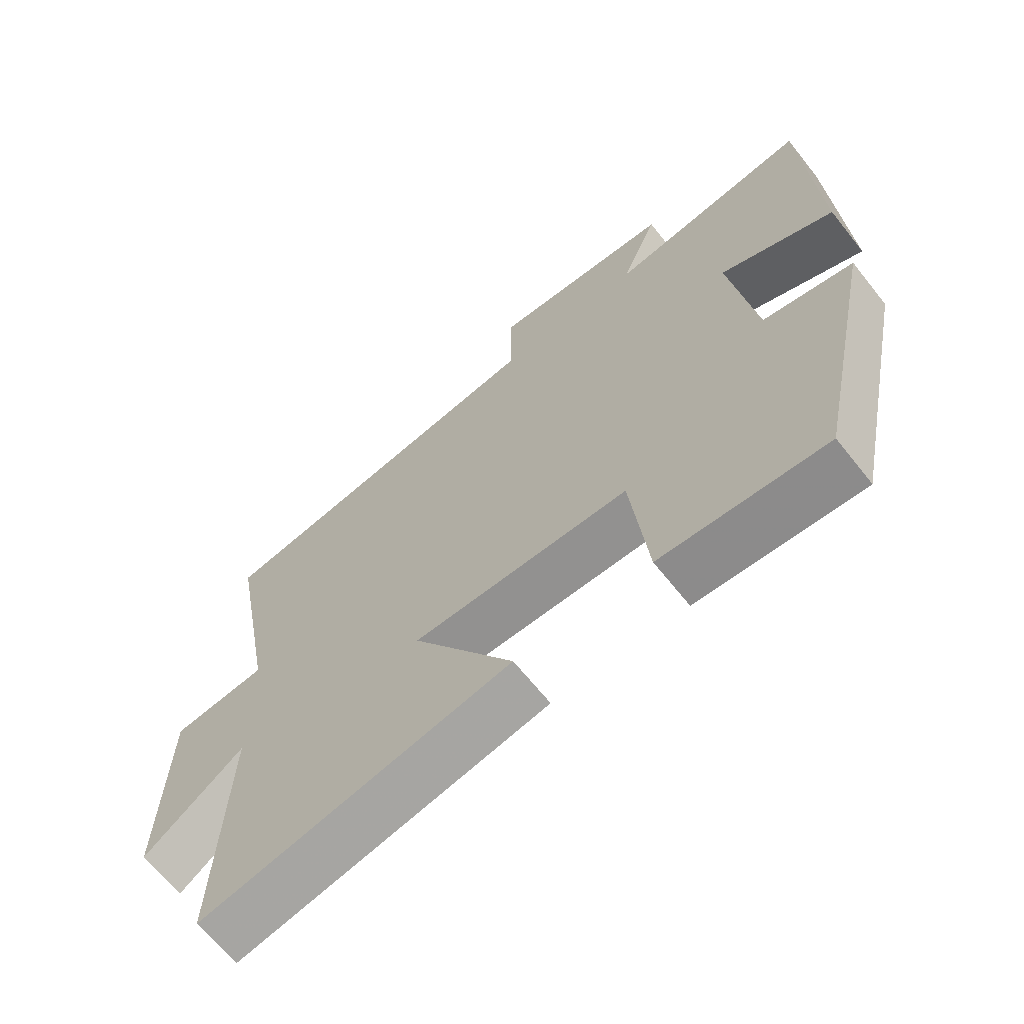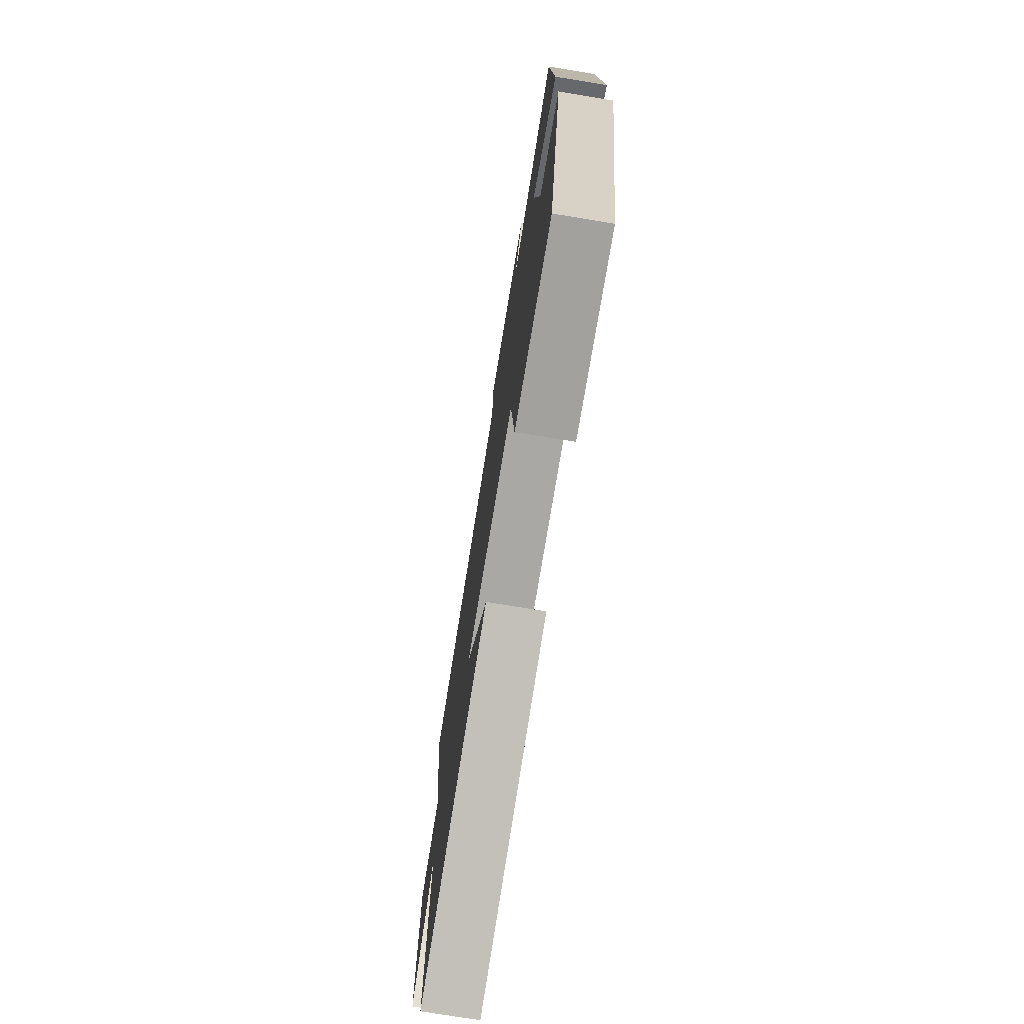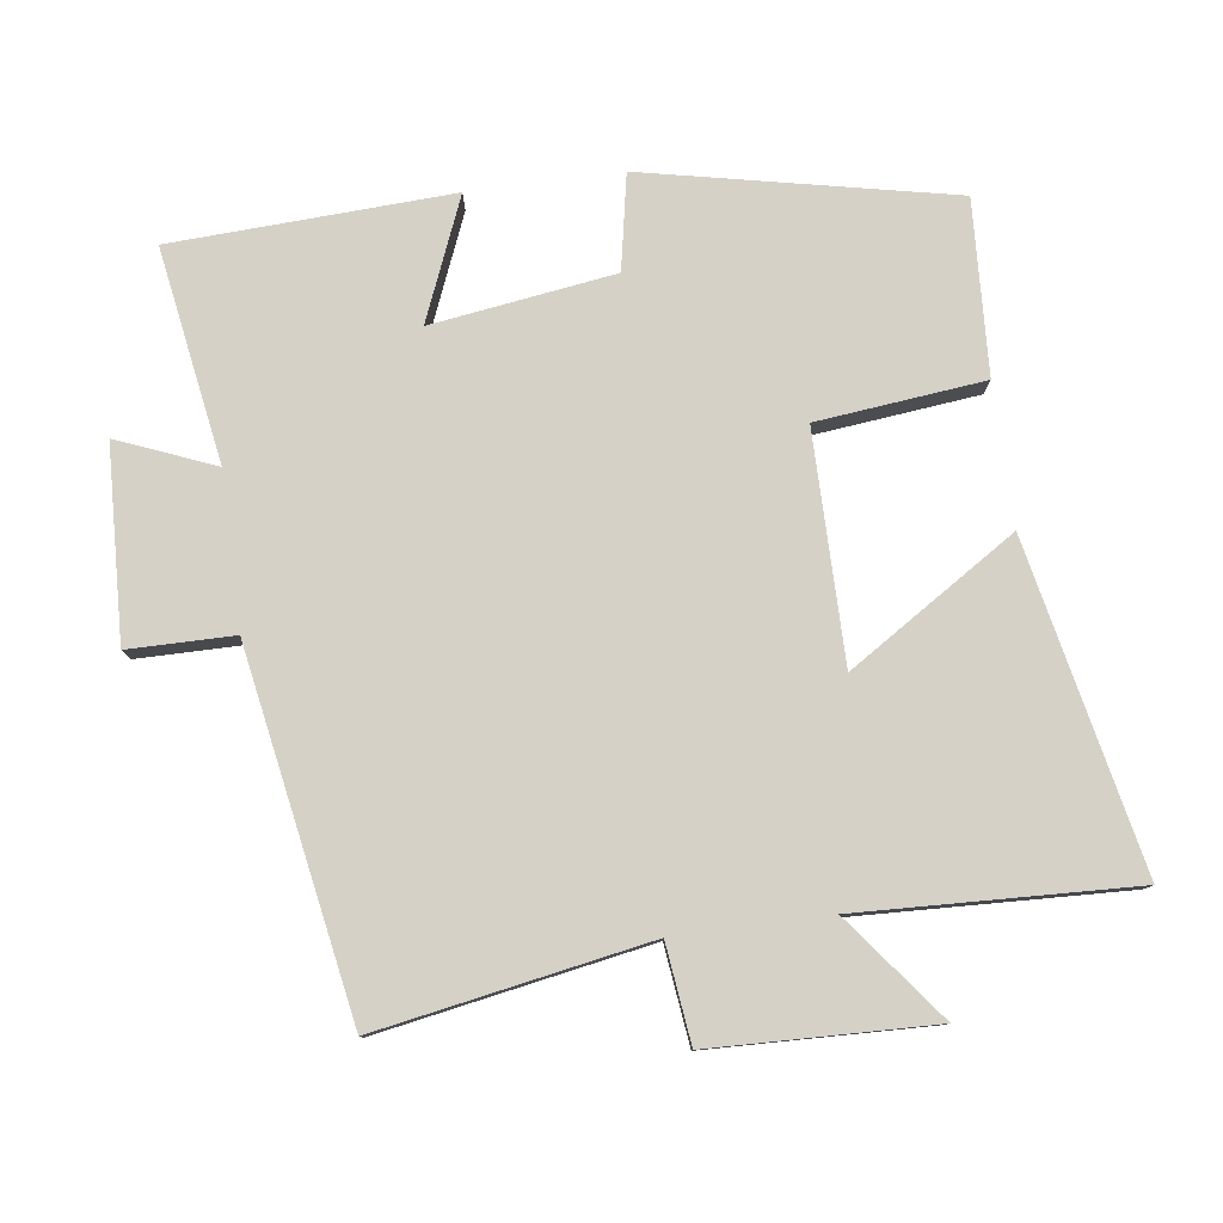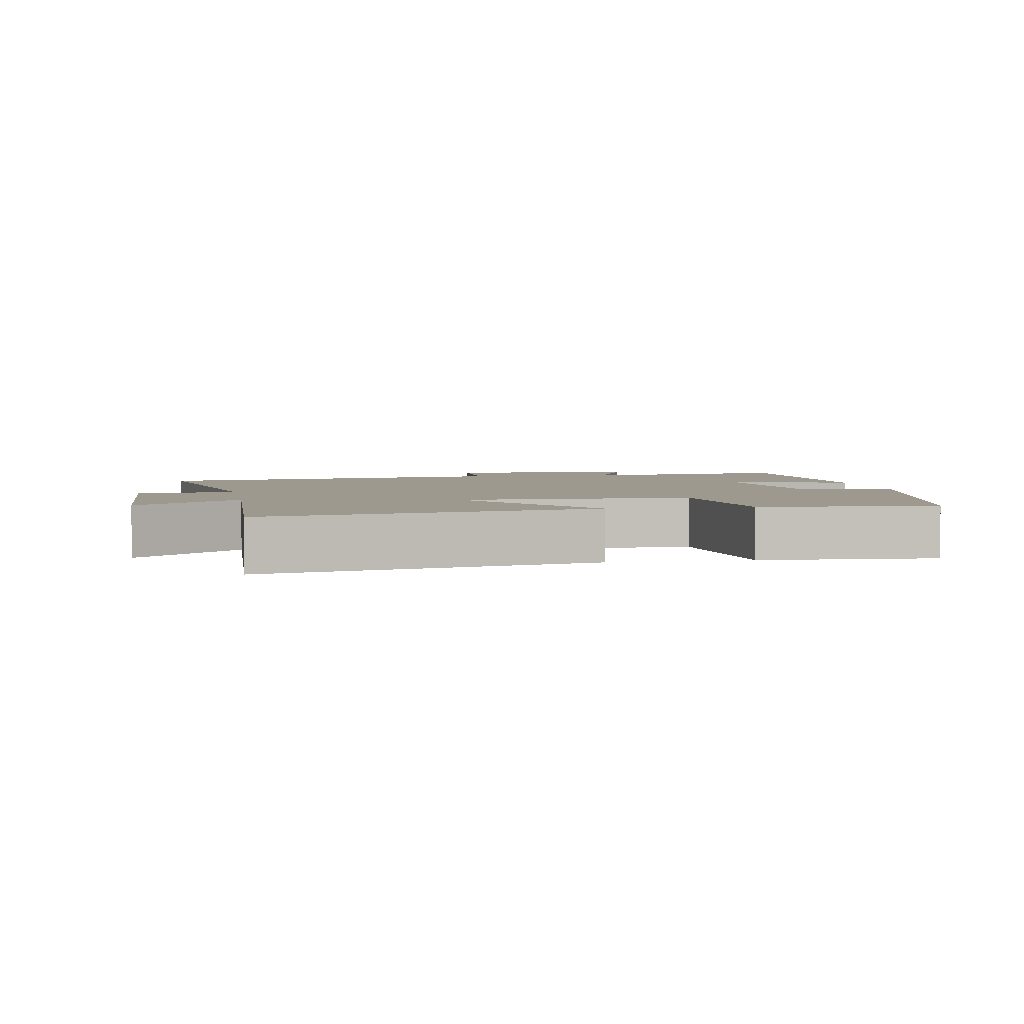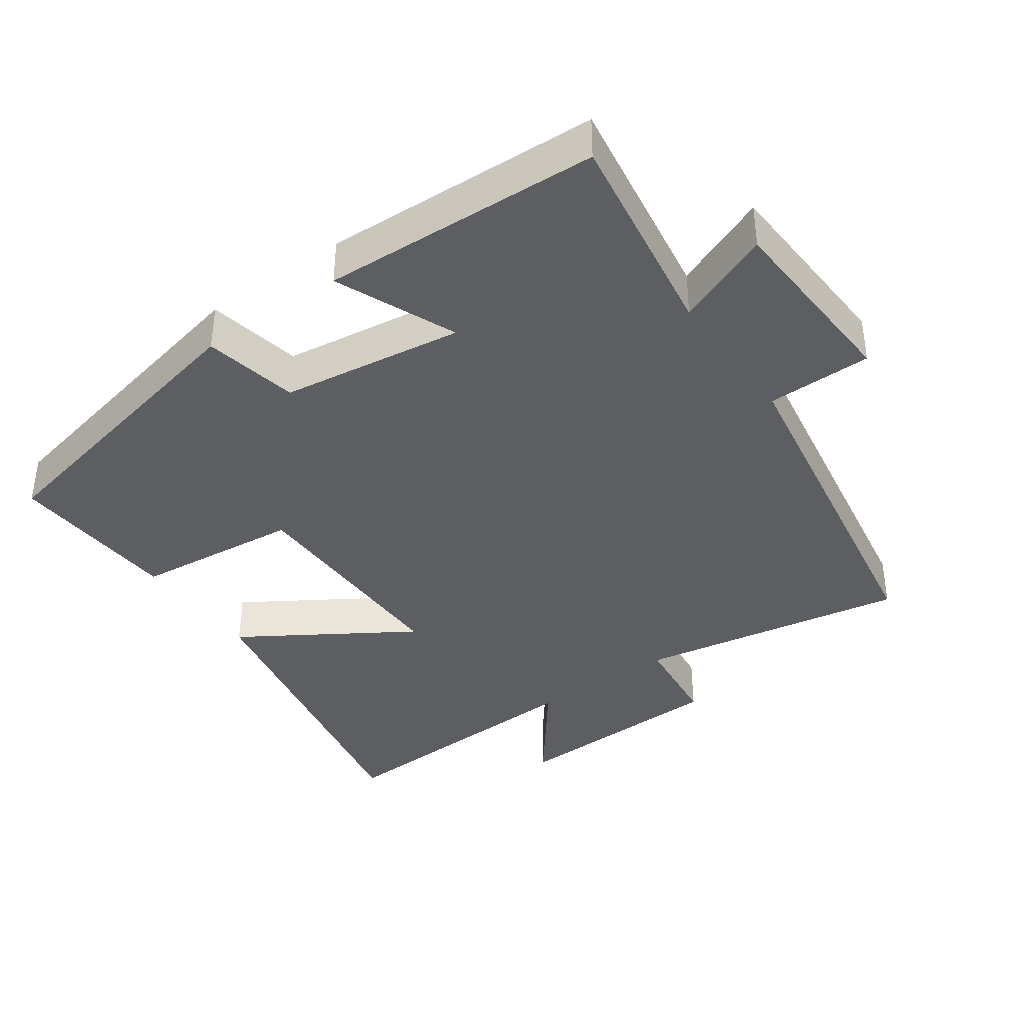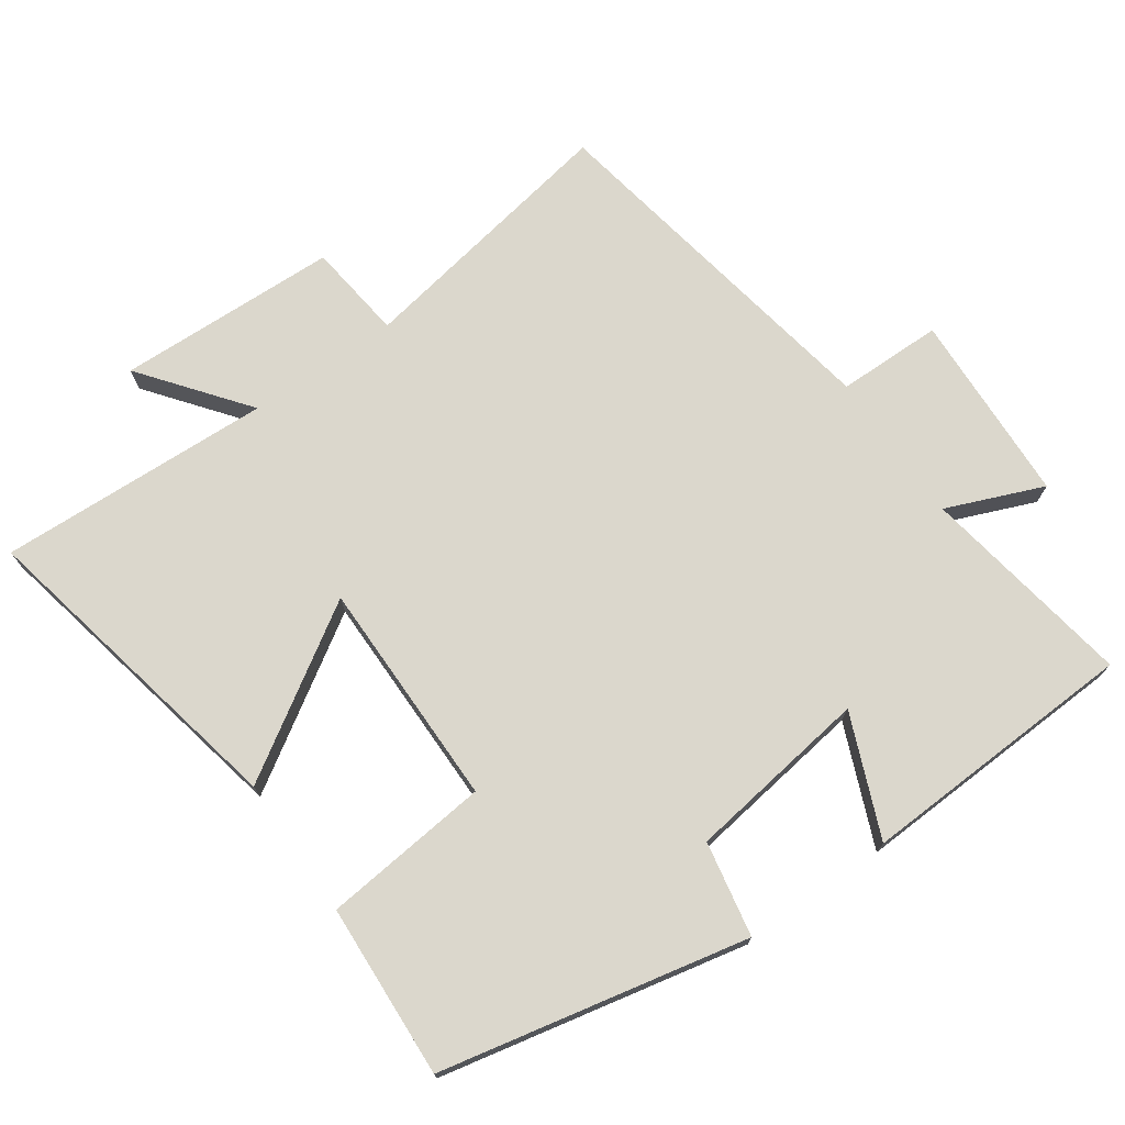
<metadata>
{"format":"obj","ext":"obj","renderer":"f3d","projection":"perspective","resolution":1024,"background":"white","views":[{"elev":-66.1,"azim":-141.5,"up":"+Z"},{"elev":-75.0,"azim":-99.3,"up":"+Z"},{"elev":79.2,"azim":82.4,"up":"+Y"},{"elev":3.4,"azim":170.0,"up":"+Y"},{"elev":-38.5,"azim":-54.3,"up":"+Y"},{"elev":73.1,"azim":-124.9,"up":"+Y"}]}
</metadata>
<code>
v -0.407 0.07 -0.513
v -0.5 0.07 -0.07
v -0.363 0.07 -0.044
v -0.325 0.07 0.22
v -0.5 0.07 0.148
v -0.481 0.07 0.551
v -0.172 0.07 0.5
v -0.229 0.07 0.64
v 0.049 0.07 0.652
v 0.05 0.07 0.5
v 0.57 0.07 0.408
v 0.5 0.07 0.018
v 0.641 0.07 0.001
v 0.651 0.07 -0.319
v 0.5 0.07 -0.202
v 0.516 0.07 -0.598
v 0.046 0.07 -0.5
v 0.2 0.07 -0.259
v -0.13 0.07 -0.259
v -0.156 0.07 -0.5
v -0.407 0 -0.513
v -0.5 0 -0.07
v -0.363 0 -0.044
v -0.325 0 0.22
v -0.5 0 0.148
v -0.481 0 0.551
v -0.172 0 0.5
v -0.229 0 0.64
v 0.049 0 0.652
v 0.05 0 0.5
v 0.57 0 0.408
v 0.5 0 0.018
v 0.641 0 0.001
v 0.651 0 -0.319
v 0.5 0 -0.202
v 0.516 0 -0.598
v 0.046 0 -0.5
v 0.2 0 -0.259
v -0.13 0 -0.259
v -0.156 0 -0.5
f 1 2 3
f 20 1 3
f 19 20 3
f 18 19 3 4
f 15 16 17 18
f 15 18 4
f 12 13 14 15
f 12 15 4
f 10 11 12 4
f 7 8 9 10
f 7 10 4 5
f 5 6 7
f 23 22 21
f 23 21 40
f 23 40 39
f 24 23 39 38
f 38 37 36 35
f 24 38 35
f 35 34 33 32
f 24 35 32
f 24 32 31 30
f 30 29 28 27
f 25 24 30 27
f 27 26 25
f 1 21 22 2
f 2 22 23 3
f 3 23 24 4
f 4 24 25 5
f 5 25 26 6
f 6 26 27 7
f 7 27 28 8
f 8 28 29 9
f 9 29 30 10
f 10 30 31 11
f 11 31 32 12
f 12 32 33 13
f 13 33 34 14
f 14 34 35 15
f 15 35 36 16
f 16 36 37 17
f 17 37 38 18
f 18 38 39 19
f 19 39 40 20
f 20 40 21 1

</code>
